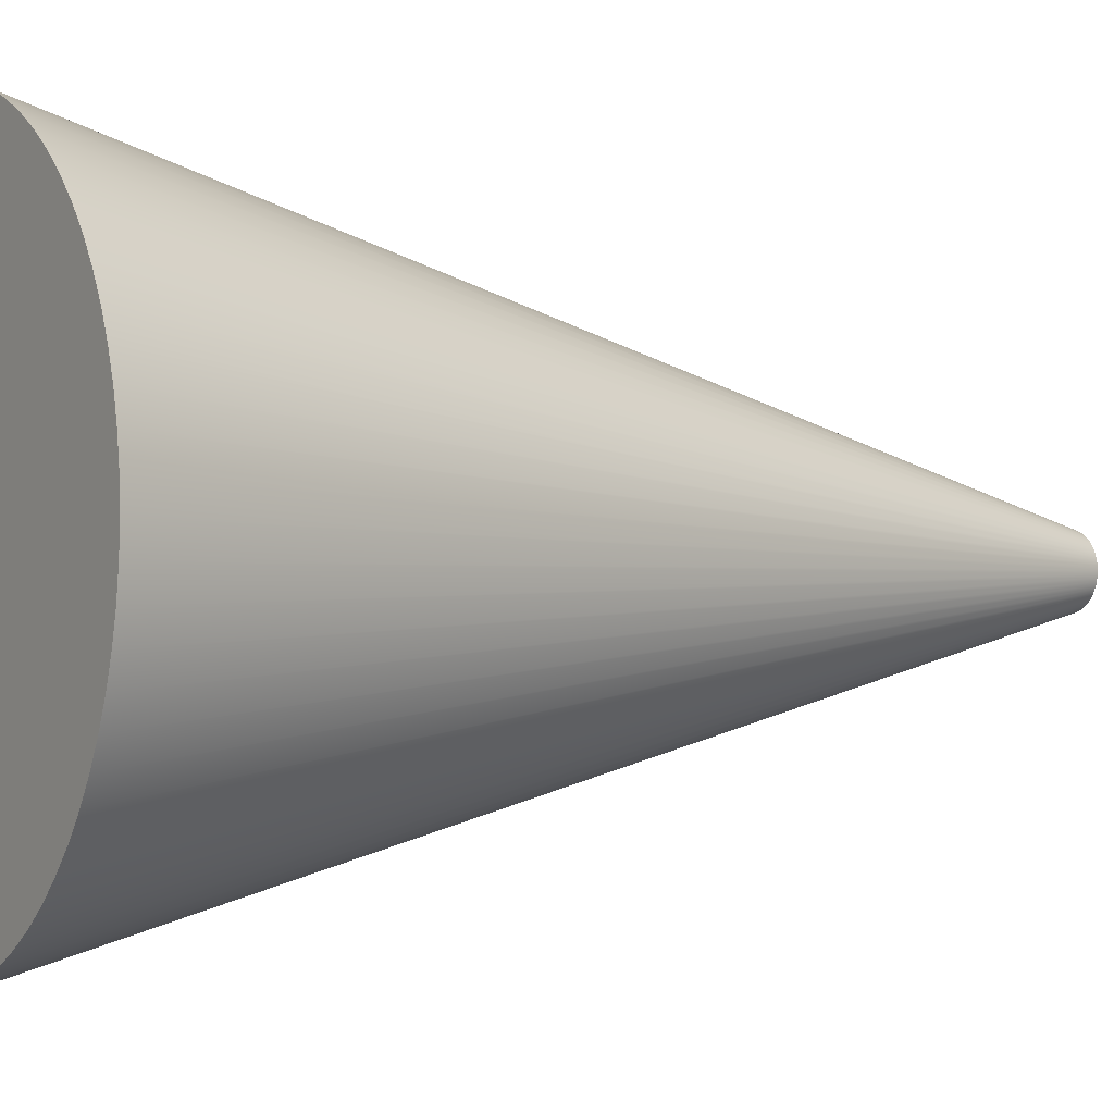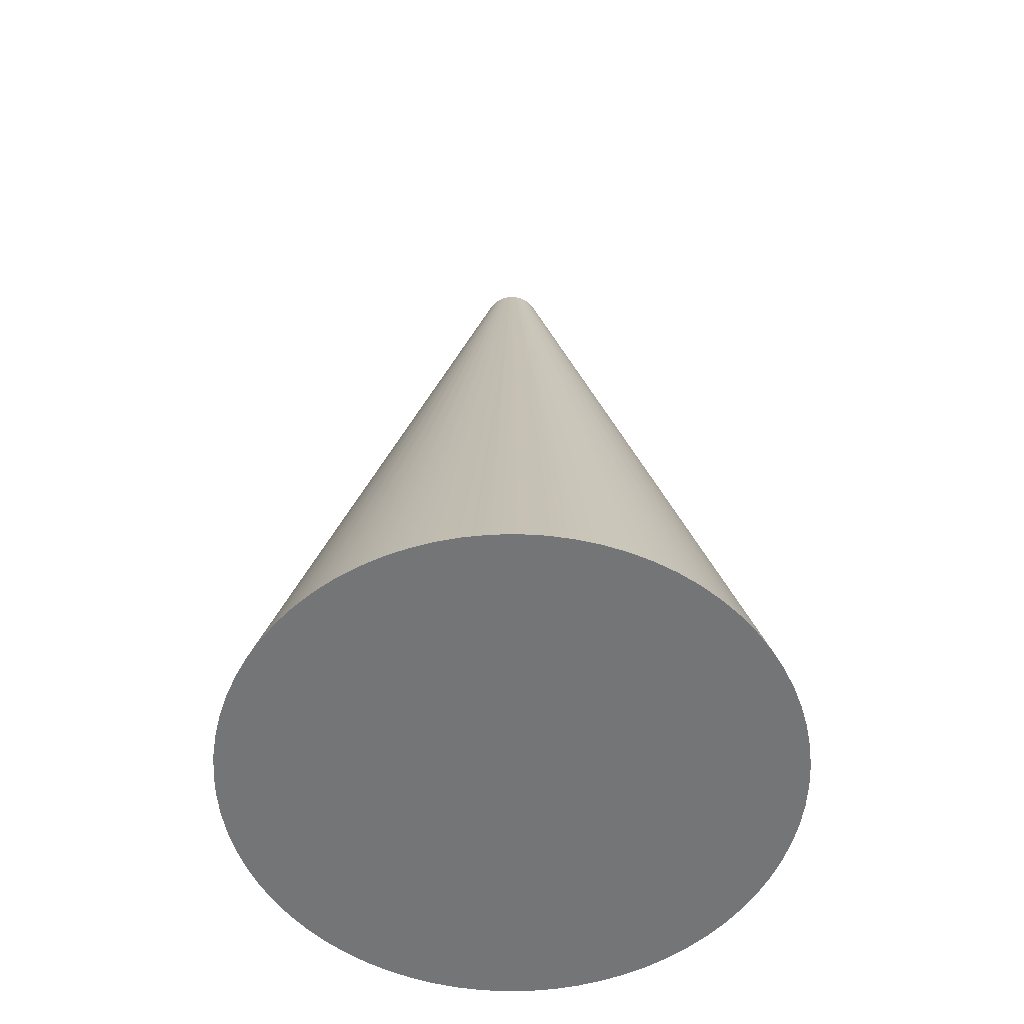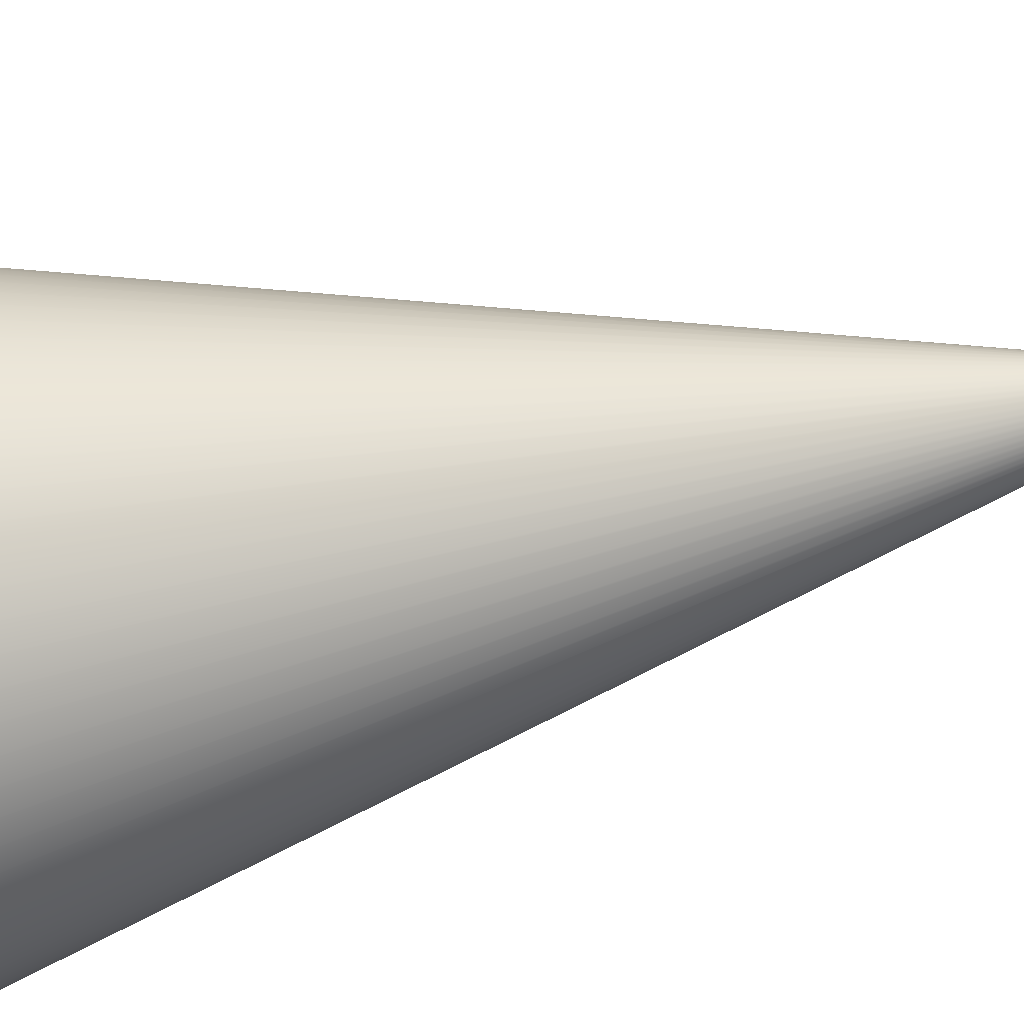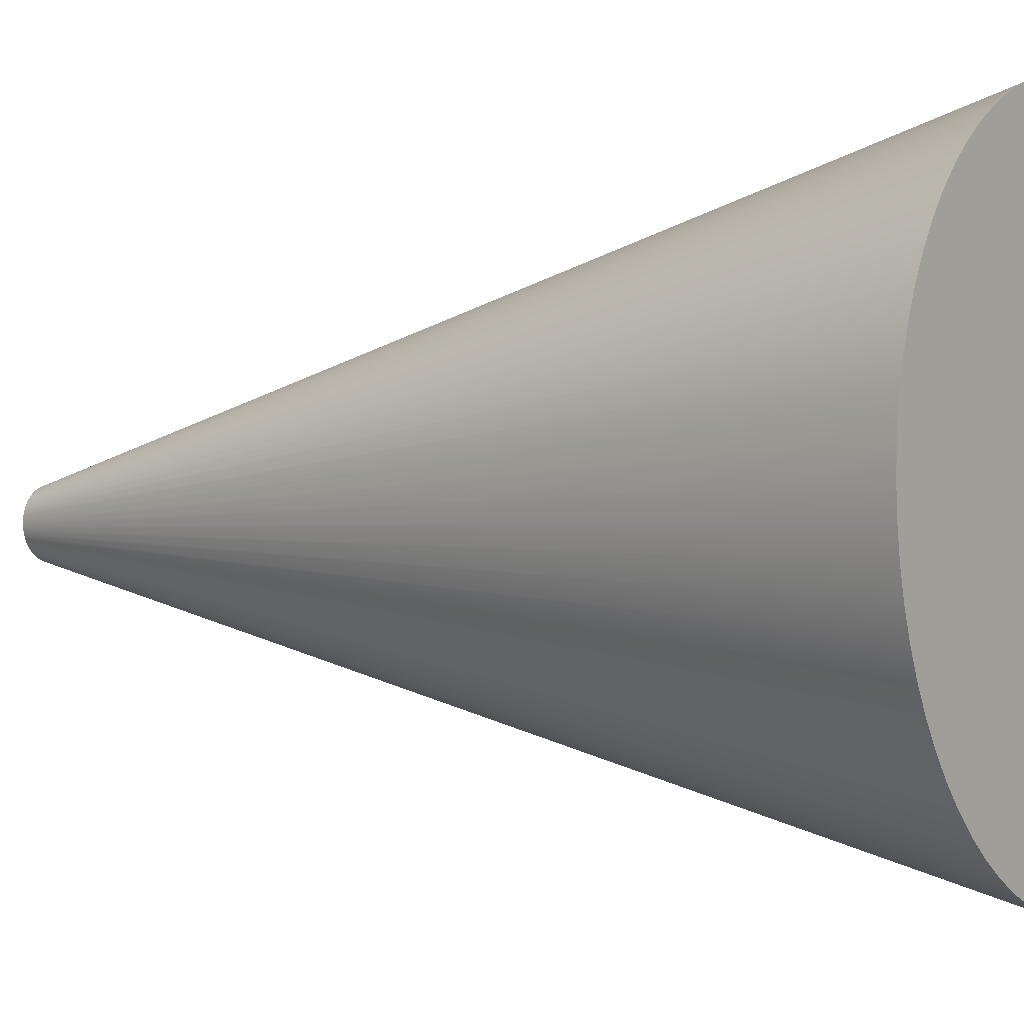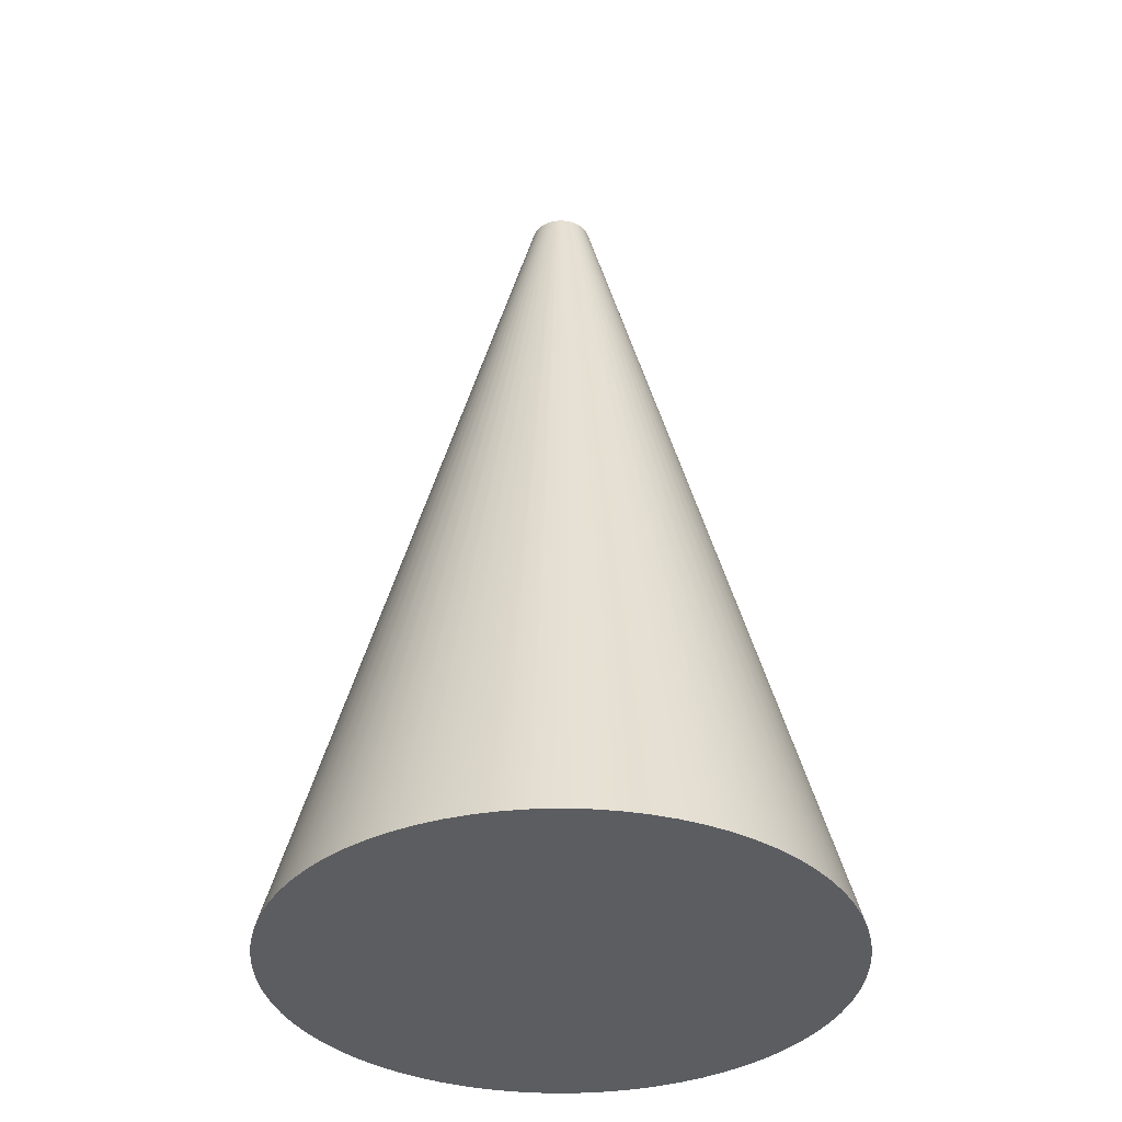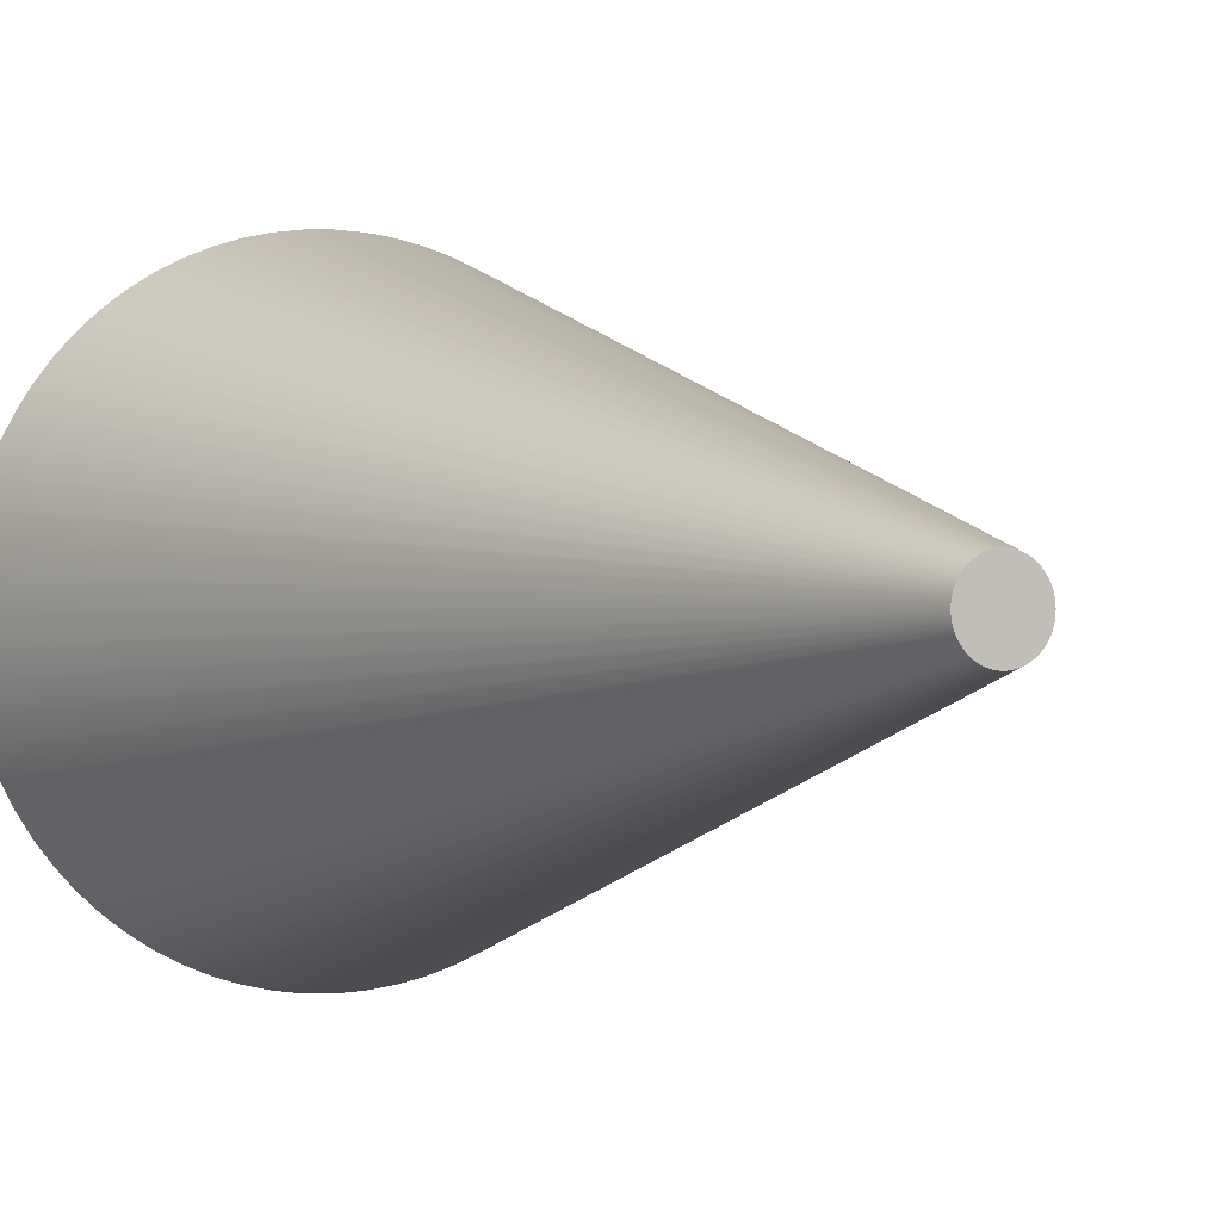
<metadata>
{"format":"obj","ext":"obj","renderer":"f3d","projection":"perspective","resolution":1024,"background":"white","views":[{"elev":-2.6,"azim":57.7,"up":"+Z"},{"elev":-56.5,"azim":28.7,"up":"+Y"},{"elev":76.4,"azim":78.9,"up":"+Z"},{"elev":-2.2,"azim":-56.4,"up":"+Z"},{"elev":-36.7,"azim":-89.9,"up":"+Y"},{"elev":-0.1,"azim":153.8,"up":"+Z"}]}
</metadata>
<code>
v 0 -98.87 0
v 0 64.6 0
v 50 -98.87 0
v 5.673 64.6 0
v 49.81 -98.87 -4.358
v 5.651 64.6 -0.4944
v 49.24 -98.87 -8.682
v 5.587 64.6 -0.9851
v 48.3 -98.87 -12.94
v 5.48 64.6 -1.468
v 46.98 -98.87 -17.1
v 5.331 64.6 -1.94
v 45.32 -98.87 -21.13
v 5.142 64.6 -2.398
v 43.3 -98.87 -25
v 4.913 64.6 -2.837
v 40.96 -98.87 -28.68
v 4.647 64.6 -3.254
v 38.3 -98.87 -32.14
v 4.346 64.6 -3.647
v 35.36 -98.87 -35.36
v 4.011 64.6 -4.011
v 32.14 -98.87 -38.3
v 3.647 64.6 -4.346
v 28.68 -98.87 -40.96
v 3.254 64.6 -4.647
v 25 -98.87 -43.3
v 2.837 64.6 -4.913
v 21.13 -98.87 -45.32
v 2.398 64.6 -5.142
v 17.1 -98.87 -46.98
v 1.94 64.6 -5.331
v 12.94 -98.87 -48.3
v 1.468 64.6 -5.48
v 8.682 -98.87 -49.24
v 0.9851 64.6 -5.587
v 4.358 -98.87 -49.81
v 0.4944 64.6 -5.651
v 0 -98.87 -50
v 0 64.6 -5.673
v -4.358 -98.87 -49.81
v -0.4944 64.6 -5.651
v -8.682 -98.87 -49.24
v -0.9851 64.6 -5.587
v -12.94 -98.87 -48.3
v -1.468 64.6 -5.48
v -17.1 -98.87 -46.98
v -1.94 64.6 -5.331
v -21.13 -98.87 -45.32
v -2.398 64.6 -5.142
v -25 -98.87 -43.3
v -2.837 64.6 -4.913
v -28.68 -98.87 -40.96
v -3.254 64.6 -4.647
v -32.14 -98.87 -38.3
v -3.647 64.6 -4.346
v -35.36 -98.87 -35.36
v -4.011 64.6 -4.011
v -38.3 -98.87 -32.14
v -4.346 64.6 -3.647
v -40.96 -98.87 -28.68
v -4.647 64.6 -3.254
v -43.3 -98.87 -25
v -4.913 64.6 -2.837
v -45.32 -98.87 -21.13
v -5.142 64.6 -2.398
v -46.98 -98.87 -17.1
v -5.331 64.6 -1.94
v -48.3 -98.87 -12.94
v -5.48 64.6 -1.468
v -49.24 -98.87 -8.682
v -5.587 64.6 -0.9851
v -49.81 -98.87 -4.358
v -5.651 64.6 -0.4944
v -50 -98.87 -1e-14
v -5.673 64.6 -0
v -49.81 -98.87 4.358
v -5.651 64.6 0.4944
v -49.24 -98.87 8.682
v -5.587 64.6 0.9851
v -48.3 -98.87 12.94
v -5.48 64.6 1.468
v -46.98 -98.87 17.1
v -5.331 64.6 1.94
v -45.32 -98.87 21.13
v -5.142 64.6 2.398
v -43.3 -98.87 25
v -4.913 64.6 2.837
v -40.96 -98.87 28.68
v -4.647 64.6 3.254
v -38.3 -98.87 32.14
v -4.346 64.6 3.647
v -35.36 -98.87 35.36
v -4.011 64.6 4.011
v -32.14 -98.87 38.3
v -3.647 64.6 4.346
v -28.68 -98.87 40.96
v -3.254 64.6 4.647
v -25 -98.87 43.3
v -2.837 64.6 4.913
v -21.13 -98.87 45.32
v -2.398 64.6 5.142
v -17.1 -98.87 46.98
v -1.94 64.6 5.331
v -12.94 -98.87 48.3
v -1.468 64.6 5.48
v -8.682 -98.87 49.24
v -0.9851 64.6 5.587
v -4.358 -98.87 49.81
v -0.4944 64.6 5.651
v -1e-14 -98.87 50
v -0 64.6 5.673
v 4.358 -98.87 49.81
v 0.4944 64.6 5.651
v 8.682 -98.87 49.24
v 0.9851 64.6 5.587
v 12.94 -98.87 48.3
v 1.468 64.6 5.48
v 17.1 -98.87 46.98
v 1.94 64.6 5.331
v 21.13 -98.87 45.32
v 2.398 64.6 5.142
v 25 -98.87 43.3
v 2.837 64.6 4.913
v 28.68 -98.87 40.96
v 3.254 64.6 4.647
v 32.14 -98.87 38.3
v 3.647 64.6 4.346
v 35.36 -98.87 35.36
v 4.011 64.6 4.011
v 38.3 -98.87 32.14
v 4.346 64.6 3.647
v 40.96 -98.87 28.68
v 4.647 64.6 3.254
v 43.3 -98.87 25
v 4.913 64.6 2.837
v 45.32 -98.87 21.13
v 5.142 64.6 2.398
v 46.98 -98.87 17.1
v 5.331 64.6 1.94
v 48.3 -98.87 12.94
v 5.48 64.6 1.468
v 49.24 -98.87 8.682
v 5.587 64.6 0.9851
v 49.81 -98.87 4.358
v 5.651 64.6 0.4944
o Cylinder.1
f 5 3 1
f 5 6 4 3
f 6 2 4
f 7 5 1
f 7 8 6 5
f 8 2 6
f 9 7 1
f 9 10 8 7
f 10 2 8
f 11 9 1
f 11 12 10 9
f 12 2 10
f 13 11 1
f 13 14 12 11
f 14 2 12
f 15 13 1
f 15 16 14 13
f 16 2 14
f 17 15 1
f 17 18 16 15
f 18 2 16
f 19 17 1
f 19 20 18 17
f 20 2 18
f 21 19 1
f 21 22 20 19
f 22 2 20
f 23 21 1
f 23 24 22 21
f 24 2 22
f 25 23 1
f 25 26 24 23
f 26 2 24
f 27 25 1
f 27 28 26 25
f 28 2 26
f 29 27 1
f 29 30 28 27
f 30 2 28
f 31 29 1
f 31 32 30 29
f 32 2 30
f 33 31 1
f 33 34 32 31
f 34 2 32
f 35 33 1
f 35 36 34 33
f 36 2 34
f 37 35 1
f 37 38 36 35
f 38 2 36
f 39 37 1
f 39 40 38 37
f 40 2 38
f 41 39 1
f 41 42 40 39
f 42 2 40
f 43 41 1
f 43 44 42 41
f 44 2 42
f 45 43 1
f 45 46 44 43
f 46 2 44
f 47 45 1
f 47 48 46 45
f 48 2 46
f 49 47 1
f 49 50 48 47
f 50 2 48
f 51 49 1
f 51 52 50 49
f 52 2 50
f 53 51 1
f 53 54 52 51
f 54 2 52
f 55 53 1
f 55 56 54 53
f 56 2 54
f 57 55 1
f 57 58 56 55
f 58 2 56
f 59 57 1
f 59 60 58 57
f 60 2 58
f 61 59 1
f 61 62 60 59
f 62 2 60
f 63 61 1
f 63 64 62 61
f 64 2 62
f 65 63 1
f 65 66 64 63
f 66 2 64
f 67 65 1
f 67 68 66 65
f 68 2 66
f 69 67 1
f 69 70 68 67
f 70 2 68
f 71 69 1
f 71 72 70 69
f 72 2 70
f 73 71 1
f 73 74 72 71
f 74 2 72
f 75 73 1
f 75 76 74 73
f 76 2 74
f 77 75 1
f 77 78 76 75
f 78 2 76
f 79 77 1
f 79 80 78 77
f 80 2 78
f 81 79 1
f 81 82 80 79
f 82 2 80
f 83 81 1
f 83 84 82 81
f 84 2 82
f 85 83 1
f 85 86 84 83
f 86 2 84
f 87 85 1
f 87 88 86 85
f 88 2 86
f 89 87 1
f 89 90 88 87
f 90 2 88
f 91 89 1
f 91 92 90 89
f 92 2 90
f 93 91 1
f 93 94 92 91
f 94 2 92
f 95 93 1
f 95 96 94 93
f 96 2 94
f 97 95 1
f 97 98 96 95
f 98 2 96
f 99 97 1
f 99 100 98 97
f 100 2 98
f 101 99 1
f 101 102 100 99
f 102 2 100
f 103 101 1
f 103 104 102 101
f 104 2 102
f 105 103 1
f 105 106 104 103
f 106 2 104
f 107 105 1
f 107 108 106 105
f 108 2 106
f 109 107 1
f 109 110 108 107
f 110 2 108
f 111 109 1
f 111 112 110 109
f 112 2 110
f 113 111 1
f 113 114 112 111
f 114 2 112
f 115 113 1
f 115 116 114 113
f 116 2 114
f 117 115 1
f 117 118 116 115
f 118 2 116
f 119 117 1
f 119 120 118 117
f 120 2 118
f 121 119 1
f 121 122 120 119
f 122 2 120
f 123 121 1
f 123 124 122 121
f 124 2 122
f 125 123 1
f 125 126 124 123
f 126 2 124
f 127 125 1
f 127 128 126 125
f 128 2 126
f 129 127 1
f 129 130 128 127
f 130 2 128
f 131 129 1
f 131 132 130 129
f 132 2 130
f 133 131 1
f 133 134 132 131
f 134 2 132
f 135 133 1
f 135 136 134 133
f 136 2 134
f 137 135 1
f 137 138 136 135
f 138 2 136
f 139 137 1
f 139 140 138 137
f 140 2 138
f 141 139 1
f 141 142 140 139
f 142 2 140
f 143 141 1
f 143 144 142 141
f 144 2 142
f 145 143 1
f 145 146 144 143
f 146 2 144
f 3 145 1
f 3 4 146 145
f 4 2 146

</code>
